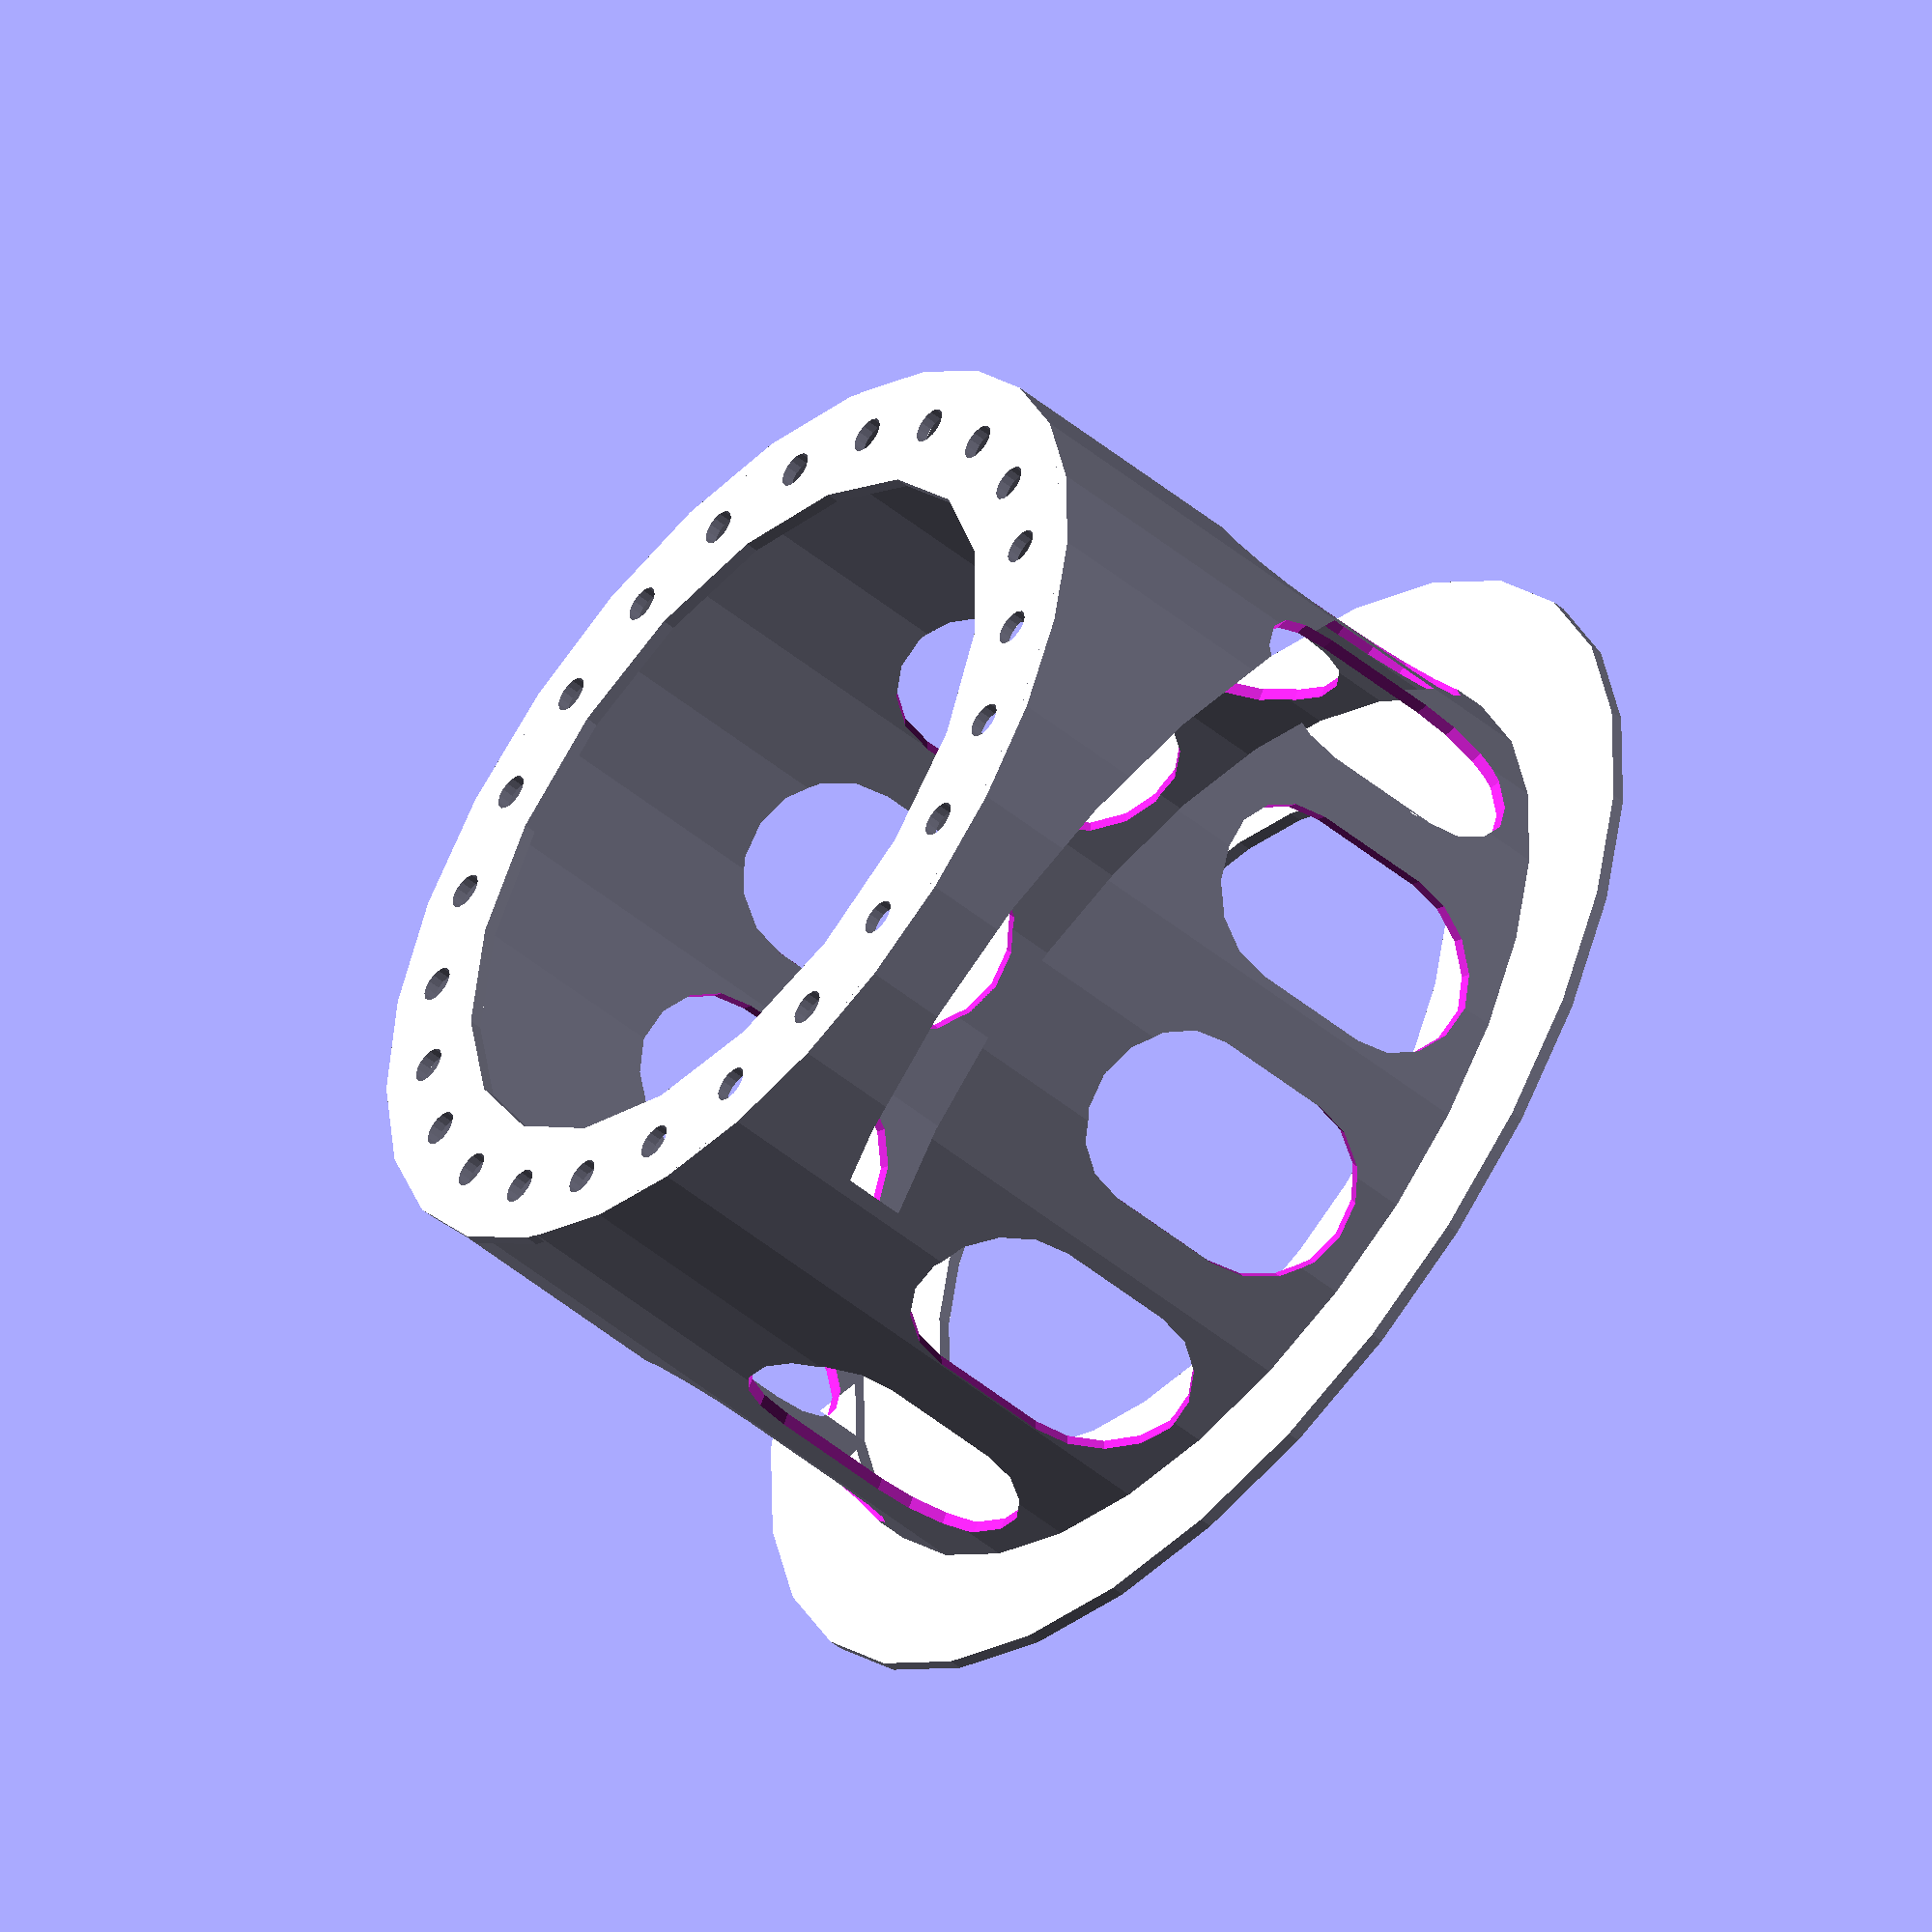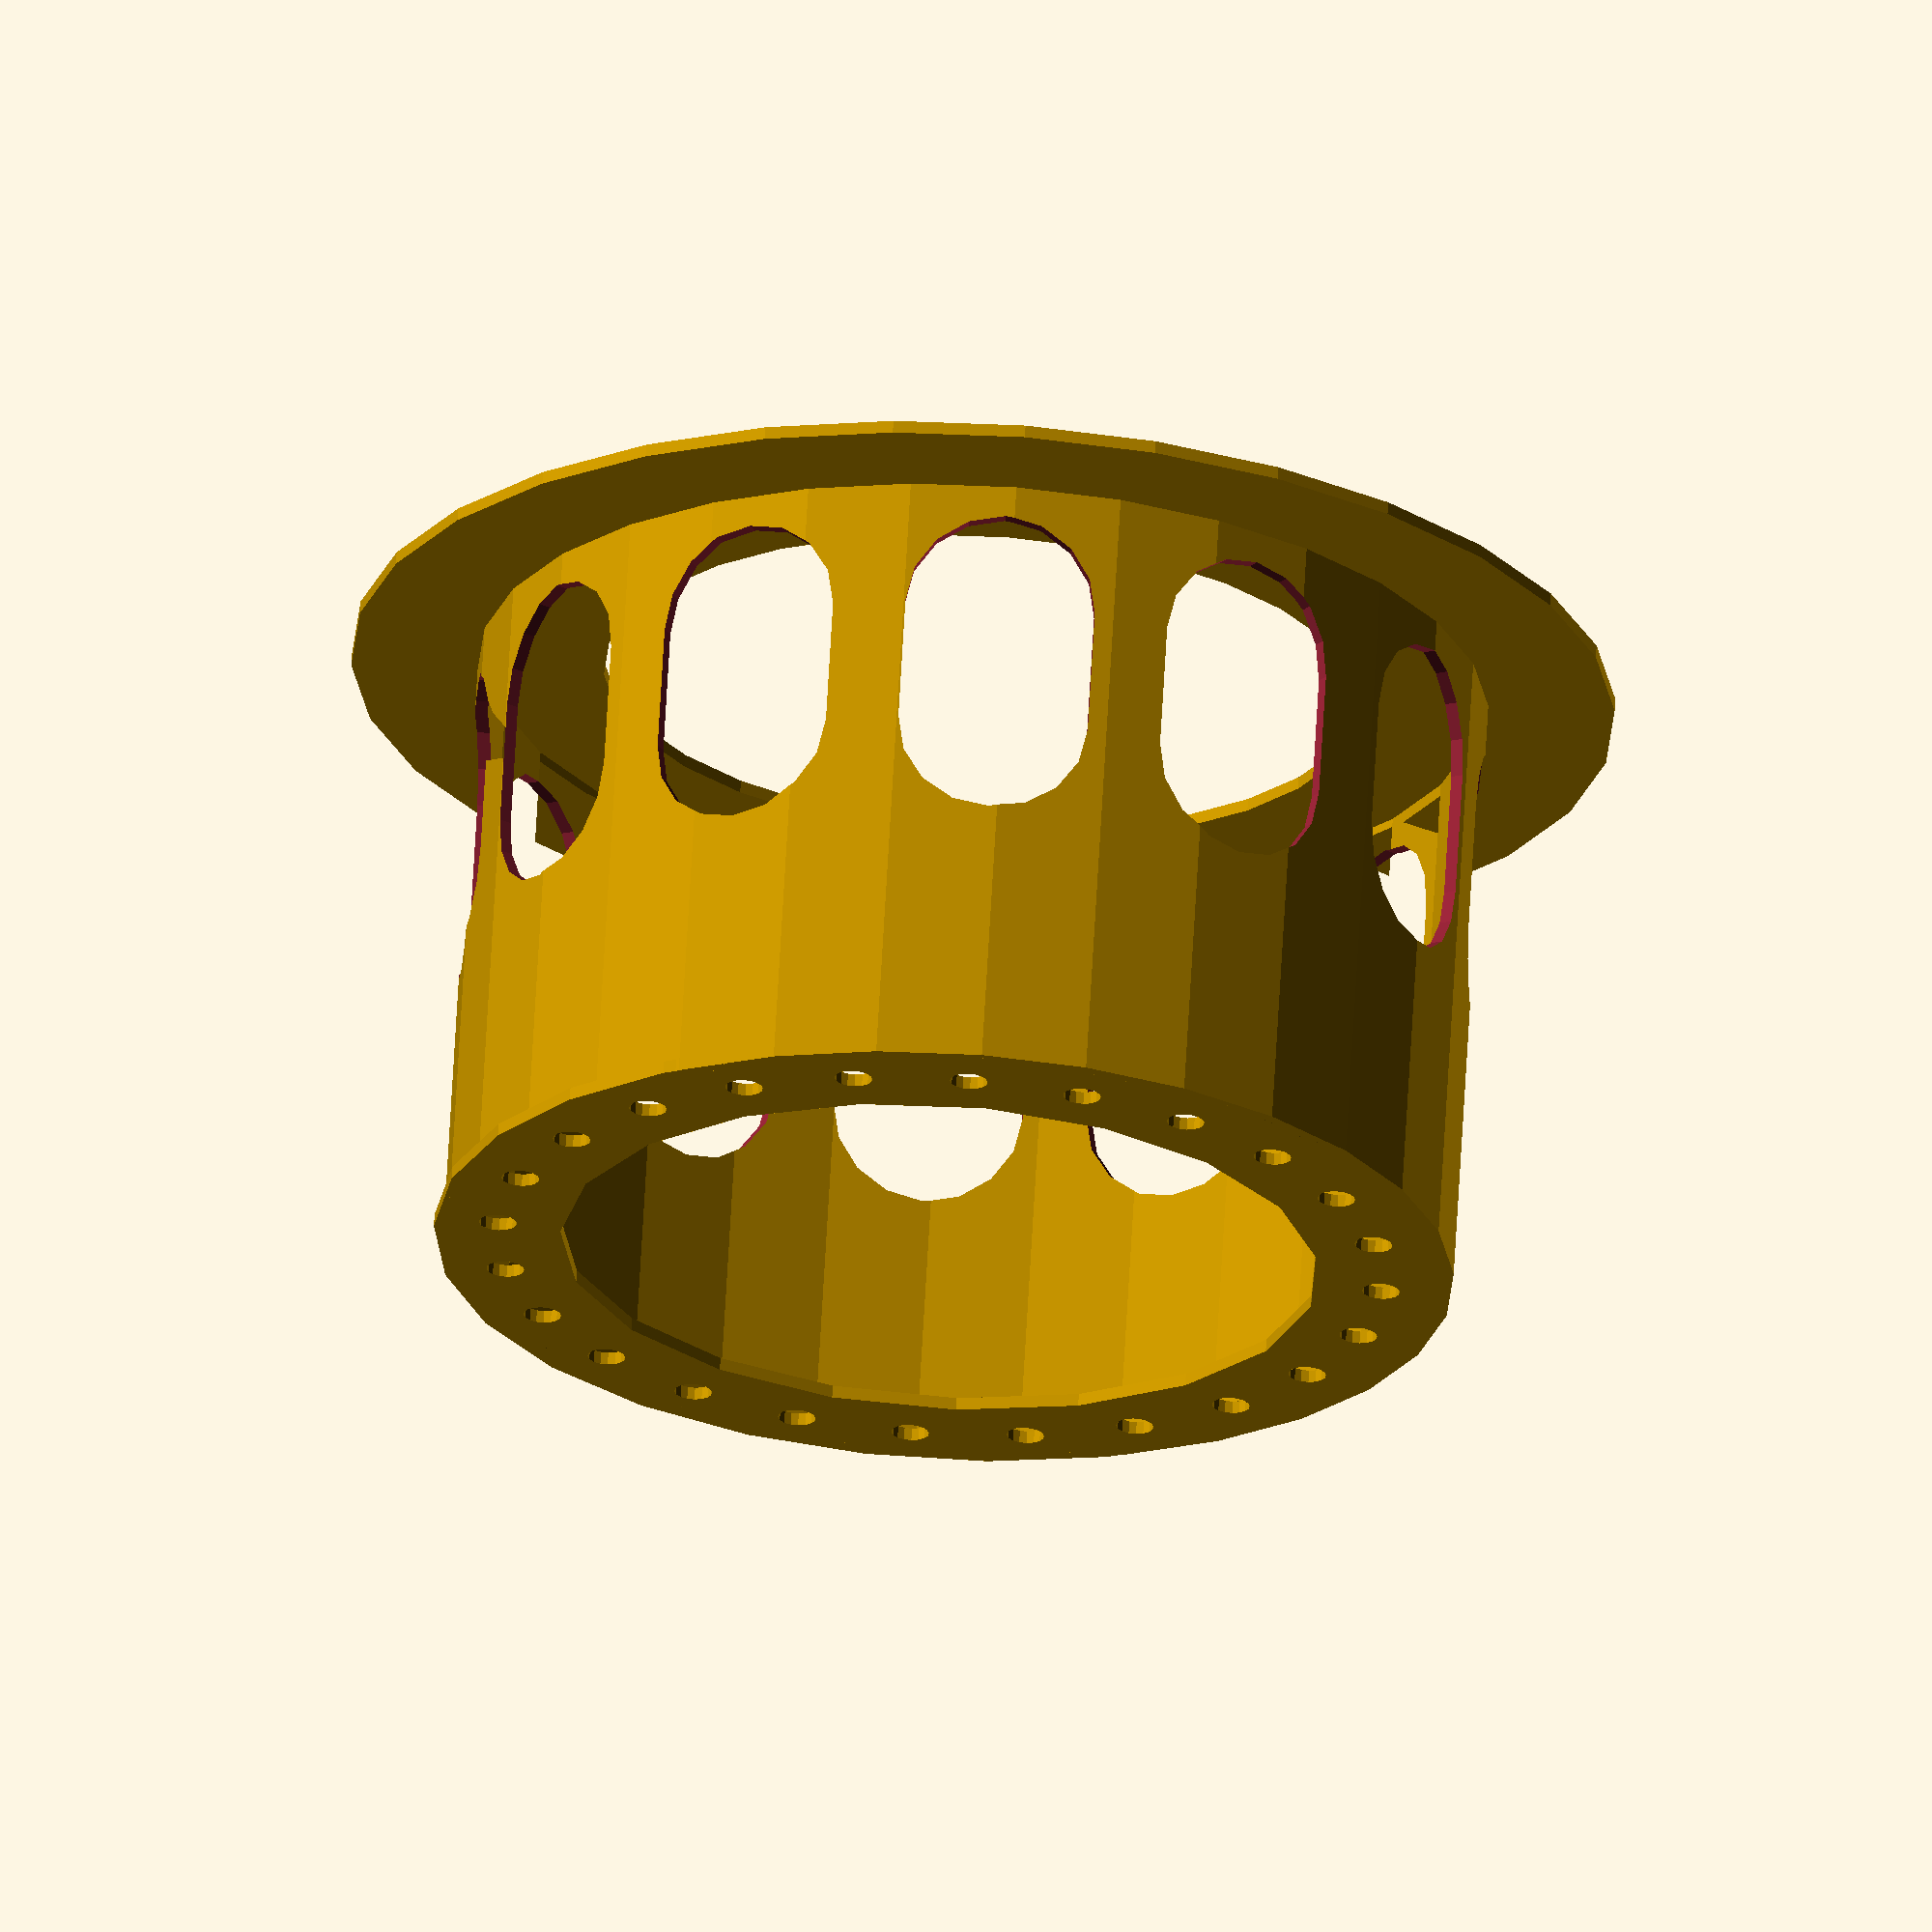
<openscad>
// Generated by Parametrix
ca_base_faceCut_0 = [ [ 100.0000, 0.0000 ],[ 100.0000, 2.0000 ],[ 80.0000, 2.0000 ],[ 80.0000, 100.0000 ],[ 78.0000, 100.0000 ],[ 78.0000, 2.0000 ],[ 60.0000, 2.0000 ],[ 60.0000, 0.0000 ],[ 100.0000, 0.0000 ] ];
cb_base_faceCut_0 = [  0, 1, 2, 3, 4, 5, 6, 7, 8 ];
a_base_faceCut = concat(ca_base_faceCut_0);
b_base_faceCut = [cb_base_faceCut_0];
ca_base_faceTop_0 = [ [ 80.0000, 0.0000 ],[ 77.6753, 19.1453 ],[ 70.8365, 37.1779 ],[ 59.8809, 53.0498 ],[ 45.4452, 65.8387 ],[ 28.3684, 74.8013 ],[ 9.6429, 79.4167 ],[ -9.6429, 79.4167 ],[ -28.3684, 74.8013 ],[ -45.4452, 65.8387 ],[ -59.8809, 53.0498 ],[ -70.8365, 37.1779 ],[ -77.6753, 19.1453 ],[ -80.0000, 0.0000 ],[ -77.6753, -19.1453 ],[ -70.8365, -37.1779 ],[ -59.8809, -53.0498 ],[ -45.4452, -65.8387 ],[ -28.3684, -74.8013 ],[ -9.6429, -79.4167 ],[ 9.6429, -79.4167 ],[ 28.3684, -74.8013 ],[ 45.4452, -65.8387 ],[ 59.8809, -53.0498 ],[ 70.8365, -37.1779 ],[ 77.6753, -19.1453 ],[ 80.0000, 0.0000 ] ];
cb_base_faceTop_0 = [  0, 1, 2, 3, 4, 5, 6, 7, 8, 9, 10, 11, 12, 13, 14, 15, 16, 17, 18, 19, 20, 21, 22, 23, 24, 25, 26 ];
ca_base_faceTop_1 = [ [ 60.0000, 0.0000 ],[ 56.7490, 19.4820 ],[ 47.3484, 36.8528 ],[ 32.8169, 50.2300 ],[ 14.7291, 58.1640 ],[ -4.9548, 59.7951 ],[ -24.1017, 54.9464 ],[ -40.6369, 44.1434 ],[ -52.7684, 28.5568 ],[ -59.1817, 9.8757 ],[ -59.1817, -9.8757 ],[ -52.7684, -28.5568 ],[ -40.6369, -44.1434 ],[ -24.1017, -54.9464 ],[ -4.9548, -59.7951 ],[ 14.7291, -58.1640 ],[ 32.8169, -50.2300 ],[ 47.3484, -36.8528 ],[ 56.7490, -19.4820 ],[ 60.0000, 0.0000 ] ];
cb_base_faceTop_1 = [  27, 28, 29, 30, 31, 32, 33, 34, 35, 36, 37, 38, 39, 40, 41, 42, 43, 44, 45, 46 ];
ca_base_faceTop_2 = [ [ 73.0000, 0.0000 ],[ 72.7716, 1.1481 ],[ 72.1213, 2.1213 ],[ 71.1481, 2.7716 ],[ 70.0000, 3.0000 ],[ 68.8519, 2.7716 ],[ 67.8787, 2.1213 ],[ 67.2284, 1.1481 ],[ 67.0000, 0.0000 ],[ 67.2284, -1.1481 ],[ 67.8787, -2.1213 ],[ 68.8519, -2.7716 ],[ 70.0000, -3.0000 ],[ 71.1481, -2.7716 ],[ 72.1213, -2.1213 ],[ 72.7716, -1.1481 ],[ 73.0000, 0.0000 ] ];
cb_base_faceTop_2 = [  47, 48, 49, 50, 51, 52, 53, 54, 55, 56, 57, 58, 59, 60, 61, 62, 63 ];
ca_base_faceTop_3 = [ [ 70.6148, 18.1173 ],[ 70.3864, 19.2654 ],[ 69.7361, 20.2387 ],[ 68.7629, 20.8890 ],[ 67.6148, 21.1173 ],[ 66.4668, 20.8890 ],[ 65.4935, 20.2387 ],[ 64.8432, 19.2654 ],[ 64.6148, 18.1173 ],[ 64.8432, 16.9693 ],[ 65.4935, 15.9960 ],[ 66.4668, 15.3457 ],[ 67.6148, 15.1173 ],[ 68.7629, 15.3457 ],[ 69.7361, 15.9960 ],[ 70.3864, 16.9693 ],[ 70.6148, 18.1173 ] ];
cb_base_faceTop_3 = [  64, 65, 66, 67, 68, 69, 70, 71, 72, 73, 74, 75, 76, 77, 78, 79, 80 ];
ca_base_faceTop_4 = [ [ 63.6218, 35.0000 ],[ 63.3934, 36.1481 ],[ 62.7431, 37.1213 ],[ 61.7698, 37.7716 ],[ 60.6218, 38.0000 ],[ 59.4737, 37.7716 ],[ 58.5005, 37.1213 ],[ 57.8501, 36.1481 ],[ 57.6218, 35.0000 ],[ 57.8501, 33.8519 ],[ 58.5005, 32.8787 ],[ 59.4737, 32.2284 ],[ 60.6218, 32.0000 ],[ 61.7698, 32.2284 ],[ 62.7431, 32.8787 ],[ 63.3934, 33.8519 ],[ 63.6218, 35.0000 ] ];
cb_base_faceTop_4 = [  81, 82, 83, 84, 85, 86, 87, 88, 89, 90, 91, 92, 93, 94, 95, 96, 97 ];
ca_base_faceTop_5 = [ [ 52.4975, 49.4975 ],[ 52.2691, 50.6455 ],[ 51.6188, 51.6188 ],[ 50.6455, 52.2691 ],[ 49.4975, 52.4975 ],[ 48.3494, 52.2691 ],[ 47.3762, 51.6188 ],[ 46.7258, 50.6455 ],[ 46.4975, 49.4975 ],[ 46.7258, 48.3494 ],[ 47.3762, 47.3762 ],[ 48.3494, 46.7258 ],[ 49.4975, 46.4975 ],[ 50.6455, 46.7258 ],[ 51.6188, 47.3762 ],[ 52.2691, 48.3494 ],[ 52.4975, 49.4975 ] ];
cb_base_faceTop_5 = [  98, 99, 100, 101, 102, 103, 104, 105, 106, 107, 108, 109, 110, 111, 112, 113, 114 ];
ca_base_faceTop_6 = [ [ 38.0000, 60.6218 ],[ 37.7716, 61.7698 ],[ 37.1213, 62.7431 ],[ 36.1481, 63.3934 ],[ 35.0000, 63.6218 ],[ 33.8519, 63.3934 ],[ 32.8787, 62.7431 ],[ 32.2284, 61.7698 ],[ 32.0000, 60.6218 ],[ 32.2284, 59.4737 ],[ 32.8787, 58.5005 ],[ 33.8519, 57.8501 ],[ 35.0000, 57.6218 ],[ 36.1481, 57.8501 ],[ 37.1213, 58.5005 ],[ 37.7716, 59.4737 ],[ 38.0000, 60.6218 ] ];
cb_base_faceTop_6 = [  115, 116, 117, 118, 119, 120, 121, 122, 123, 124, 125, 126, 127, 128, 129, 130, 131 ];
ca_base_faceTop_7 = [ [ 21.1173, 67.6148 ],[ 20.8890, 68.7629 ],[ 20.2387, 69.7361 ],[ 19.2654, 70.3864 ],[ 18.1173, 70.6148 ],[ 16.9693, 70.3864 ],[ 15.9960, 69.7361 ],[ 15.3457, 68.7629 ],[ 15.1173, 67.6148 ],[ 15.3457, 66.4668 ],[ 15.9960, 65.4935 ],[ 16.9693, 64.8432 ],[ 18.1173, 64.6148 ],[ 19.2654, 64.8432 ],[ 20.2387, 65.4935 ],[ 20.8890, 66.4668 ],[ 21.1173, 67.6148 ] ];
cb_base_faceTop_7 = [  132, 133, 134, 135, 136, 137, 138, 139, 140, 141, 142, 143, 144, 145, 146, 147, 148 ];
ca_base_faceTop_8 = [ [ 3.0000, 70.0000 ],[ 2.7716, 71.1481 ],[ 2.1213, 72.1213 ],[ 1.1481, 72.7716 ],[ 0.0000, 73.0000 ],[ -1.1481, 72.7716 ],[ -2.1213, 72.1213 ],[ -2.7716, 71.1481 ],[ -3.0000, 70.0000 ],[ -2.7716, 68.8519 ],[ -2.1213, 67.8787 ],[ -1.1481, 67.2284 ],[ 0.0000, 67.0000 ],[ 1.1481, 67.2284 ],[ 2.1213, 67.8787 ],[ 2.7716, 68.8519 ],[ 3.0000, 70.0000 ] ];
cb_base_faceTop_8 = [  149, 150, 151, 152, 153, 154, 155, 156, 157, 158, 159, 160, 161, 162, 163, 164, 165 ];
ca_base_faceTop_9 = [ [ -15.1173, 67.6148 ],[ -15.3457, 68.7629 ],[ -15.9960, 69.7361 ],[ -16.9693, 70.3864 ],[ -18.1173, 70.6148 ],[ -19.2654, 70.3864 ],[ -20.2387, 69.7361 ],[ -20.8890, 68.7629 ],[ -21.1173, 67.6148 ],[ -20.8890, 66.4668 ],[ -20.2387, 65.4935 ],[ -19.2654, 64.8432 ],[ -18.1173, 64.6148 ],[ -16.9693, 64.8432 ],[ -15.9960, 65.4935 ],[ -15.3457, 66.4668 ],[ -15.1173, 67.6148 ] ];
cb_base_faceTop_9 = [  166, 167, 168, 169, 170, 171, 172, 173, 174, 175, 176, 177, 178, 179, 180, 181, 182 ];
ca_base_faceTop_10 = [ [ -32.0000, 60.6218 ],[ -32.2284, 61.7698 ],[ -32.8787, 62.7431 ],[ -33.8519, 63.3934 ],[ -35.0000, 63.6218 ],[ -36.1481, 63.3934 ],[ -37.1213, 62.7431 ],[ -37.7716, 61.7698 ],[ -38.0000, 60.6218 ],[ -37.7716, 59.4737 ],[ -37.1213, 58.5005 ],[ -36.1481, 57.8501 ],[ -35.0000, 57.6218 ],[ -33.8519, 57.8501 ],[ -32.8787, 58.5005 ],[ -32.2284, 59.4737 ],[ -32.0000, 60.6218 ] ];
cb_base_faceTop_10 = [  183, 184, 185, 186, 187, 188, 189, 190, 191, 192, 193, 194, 195, 196, 197, 198, 199 ];
ca_base_faceTop_11 = [ [ -46.4975, 49.4975 ],[ -46.7258, 50.6455 ],[ -47.3762, 51.6188 ],[ -48.3494, 52.2691 ],[ -49.4975, 52.4975 ],[ -50.6455, 52.2691 ],[ -51.6188, 51.6188 ],[ -52.2691, 50.6455 ],[ -52.4975, 49.4975 ],[ -52.2691, 48.3494 ],[ -51.6188, 47.3762 ],[ -50.6455, 46.7258 ],[ -49.4975, 46.4975 ],[ -48.3494, 46.7258 ],[ -47.3762, 47.3762 ],[ -46.7258, 48.3494 ],[ -46.4975, 49.4975 ] ];
cb_base_faceTop_11 = [  200, 201, 202, 203, 204, 205, 206, 207, 208, 209, 210, 211, 212, 213, 214, 215, 216 ];
ca_base_faceTop_12 = [ [ -57.6218, 35.0000 ],[ -57.8501, 36.1481 ],[ -58.5005, 37.1213 ],[ -59.4737, 37.7716 ],[ -60.6218, 38.0000 ],[ -61.7698, 37.7716 ],[ -62.7431, 37.1213 ],[ -63.3934, 36.1481 ],[ -63.6218, 35.0000 ],[ -63.3934, 33.8519 ],[ -62.7431, 32.8787 ],[ -61.7698, 32.2284 ],[ -60.6218, 32.0000 ],[ -59.4737, 32.2284 ],[ -58.5005, 32.8787 ],[ -57.8501, 33.8519 ],[ -57.6218, 35.0000 ] ];
cb_base_faceTop_12 = [  217, 218, 219, 220, 221, 222, 223, 224, 225, 226, 227, 228, 229, 230, 231, 232, 233 ];
ca_base_faceTop_13 = [ [ -64.6148, 18.1173 ],[ -64.8432, 19.2654 ],[ -65.4935, 20.2387 ],[ -66.4668, 20.8890 ],[ -67.6148, 21.1173 ],[ -68.7629, 20.8890 ],[ -69.7361, 20.2387 ],[ -70.3864, 19.2654 ],[ -70.6148, 18.1173 ],[ -70.3864, 16.9693 ],[ -69.7361, 15.9960 ],[ -68.7629, 15.3457 ],[ -67.6148, 15.1173 ],[ -66.4668, 15.3457 ],[ -65.4935, 15.9960 ],[ -64.8432, 16.9693 ],[ -64.6148, 18.1173 ] ];
cb_base_faceTop_13 = [  234, 235, 236, 237, 238, 239, 240, 241, 242, 243, 244, 245, 246, 247, 248, 249, 250 ];
ca_base_faceTop_14 = [ [ -67.0000, 0.0000 ],[ -67.2284, 1.1481 ],[ -67.8787, 2.1213 ],[ -68.8519, 2.7716 ],[ -70.0000, 3.0000 ],[ -71.1481, 2.7716 ],[ -72.1213, 2.1213 ],[ -72.7716, 1.1481 ],[ -73.0000, 0.0000 ],[ -72.7716, -1.1481 ],[ -72.1213, -2.1213 ],[ -71.1481, -2.7716 ],[ -70.0000, -3.0000 ],[ -68.8519, -2.7716 ],[ -67.8787, -2.1213 ],[ -67.2284, -1.1481 ],[ -67.0000, 0.0000 ] ];
cb_base_faceTop_14 = [  251, 252, 253, 254, 255, 256, 257, 258, 259, 260, 261, 262, 263, 264, 265, 266, 267 ];
ca_base_faceTop_15 = [ [ -64.6148, -18.1173 ],[ -64.8432, -16.9693 ],[ -65.4935, -15.9960 ],[ -66.4668, -15.3457 ],[ -67.6148, -15.1173 ],[ -68.7629, -15.3457 ],[ -69.7361, -15.9960 ],[ -70.3864, -16.9693 ],[ -70.6148, -18.1173 ],[ -70.3864, -19.2654 ],[ -69.7361, -20.2387 ],[ -68.7629, -20.8890 ],[ -67.6148, -21.1173 ],[ -66.4668, -20.8890 ],[ -65.4935, -20.2387 ],[ -64.8432, -19.2654 ],[ -64.6148, -18.1173 ] ];
cb_base_faceTop_15 = [  268, 269, 270, 271, 272, 273, 274, 275, 276, 277, 278, 279, 280, 281, 282, 283, 284 ];
ca_base_faceTop_16 = [ [ -57.6218, -35.0000 ],[ -57.8501, -33.8519 ],[ -58.5005, -32.8787 ],[ -59.4737, -32.2284 ],[ -60.6218, -32.0000 ],[ -61.7698, -32.2284 ],[ -62.7431, -32.8787 ],[ -63.3934, -33.8519 ],[ -63.6218, -35.0000 ],[ -63.3934, -36.1481 ],[ -62.7431, -37.1213 ],[ -61.7698, -37.7716 ],[ -60.6218, -38.0000 ],[ -59.4737, -37.7716 ],[ -58.5005, -37.1213 ],[ -57.8501, -36.1481 ],[ -57.6218, -35.0000 ] ];
cb_base_faceTop_16 = [  285, 286, 287, 288, 289, 290, 291, 292, 293, 294, 295, 296, 297, 298, 299, 300, 301 ];
ca_base_faceTop_17 = [ [ -46.4975, -49.4975 ],[ -46.7258, -48.3494 ],[ -47.3762, -47.3762 ],[ -48.3494, -46.7258 ],[ -49.4975, -46.4975 ],[ -50.6455, -46.7258 ],[ -51.6188, -47.3762 ],[ -52.2691, -48.3494 ],[ -52.4975, -49.4975 ],[ -52.2691, -50.6455 ],[ -51.6188, -51.6188 ],[ -50.6455, -52.2691 ],[ -49.4975, -52.4975 ],[ -48.3494, -52.2691 ],[ -47.3762, -51.6188 ],[ -46.7258, -50.6455 ],[ -46.4975, -49.4975 ] ];
cb_base_faceTop_17 = [  302, 303, 304, 305, 306, 307, 308, 309, 310, 311, 312, 313, 314, 315, 316, 317, 318 ];
ca_base_faceTop_18 = [ [ -32.0000, -60.6218 ],[ -32.2284, -59.4737 ],[ -32.8787, -58.5005 ],[ -33.8519, -57.8501 ],[ -35.0000, -57.6218 ],[ -36.1481, -57.8501 ],[ -37.1213, -58.5005 ],[ -37.7716, -59.4737 ],[ -38.0000, -60.6218 ],[ -37.7716, -61.7698 ],[ -37.1213, -62.7431 ],[ -36.1481, -63.3934 ],[ -35.0000, -63.6218 ],[ -33.8519, -63.3934 ],[ -32.8787, -62.7431 ],[ -32.2284, -61.7698 ],[ -32.0000, -60.6218 ] ];
cb_base_faceTop_18 = [  319, 320, 321, 322, 323, 324, 325, 326, 327, 328, 329, 330, 331, 332, 333, 334, 335 ];
ca_base_faceTop_19 = [ [ -15.1173, -67.6148 ],[ -15.3457, -66.4668 ],[ -15.9960, -65.4935 ],[ -16.9693, -64.8432 ],[ -18.1173, -64.6148 ],[ -19.2654, -64.8432 ],[ -20.2387, -65.4935 ],[ -20.8890, -66.4668 ],[ -21.1173, -67.6148 ],[ -20.8890, -68.7629 ],[ -20.2387, -69.7361 ],[ -19.2654, -70.3864 ],[ -18.1173, -70.6148 ],[ -16.9693, -70.3864 ],[ -15.9960, -69.7361 ],[ -15.3457, -68.7629 ],[ -15.1173, -67.6148 ] ];
cb_base_faceTop_19 = [  336, 337, 338, 339, 340, 341, 342, 343, 344, 345, 346, 347, 348, 349, 350, 351, 352 ];
ca_base_faceTop_20 = [ [ 3.0000, -70.0000 ],[ 2.7716, -68.8519 ],[ 2.1213, -67.8787 ],[ 1.1481, -67.2284 ],[ -0.0000, -67.0000 ],[ -1.1481, -67.2284 ],[ -2.1213, -67.8787 ],[ -2.7716, -68.8519 ],[ -3.0000, -70.0000 ],[ -2.7716, -71.1481 ],[ -2.1213, -72.1213 ],[ -1.1481, -72.7716 ],[ -0.0000, -73.0000 ],[ 1.1481, -72.7716 ],[ 2.1213, -72.1213 ],[ 2.7716, -71.1481 ],[ 3.0000, -70.0000 ] ];
cb_base_faceTop_20 = [  353, 354, 355, 356, 357, 358, 359, 360, 361, 362, 363, 364, 365, 366, 367, 368, 369 ];
ca_base_faceTop_21 = [ [ 21.1173, -67.6148 ],[ 20.8890, -66.4668 ],[ 20.2387, -65.4935 ],[ 19.2654, -64.8432 ],[ 18.1173, -64.6148 ],[ 16.9693, -64.8432 ],[ 15.9960, -65.4935 ],[ 15.3457, -66.4668 ],[ 15.1173, -67.6148 ],[ 15.3457, -68.7629 ],[ 15.9960, -69.7361 ],[ 16.9693, -70.3864 ],[ 18.1173, -70.6148 ],[ 19.2654, -70.3864 ],[ 20.2387, -69.7361 ],[ 20.8890, -68.7629 ],[ 21.1173, -67.6148 ] ];
cb_base_faceTop_21 = [  370, 371, 372, 373, 374, 375, 376, 377, 378, 379, 380, 381, 382, 383, 384, 385, 386 ];
ca_base_faceTop_22 = [ [ 38.0000, -60.6218 ],[ 37.7716, -59.4737 ],[ 37.1213, -58.5005 ],[ 36.1481, -57.8501 ],[ 35.0000, -57.6218 ],[ 33.8519, -57.8501 ],[ 32.8787, -58.5005 ],[ 32.2284, -59.4737 ],[ 32.0000, -60.6218 ],[ 32.2284, -61.7698 ],[ 32.8787, -62.7431 ],[ 33.8519, -63.3934 ],[ 35.0000, -63.6218 ],[ 36.1481, -63.3934 ],[ 37.1213, -62.7431 ],[ 37.7716, -61.7698 ],[ 38.0000, -60.6218 ] ];
cb_base_faceTop_22 = [  387, 388, 389, 390, 391, 392, 393, 394, 395, 396, 397, 398, 399, 400, 401, 402, 403 ];
ca_base_faceTop_23 = [ [ 52.4975, -49.4975 ],[ 52.2691, -48.3494 ],[ 51.6188, -47.3762 ],[ 50.6455, -46.7258 ],[ 49.4975, -46.4975 ],[ 48.3494, -46.7258 ],[ 47.3762, -47.3762 ],[ 46.7258, -48.3494 ],[ 46.4975, -49.4975 ],[ 46.7258, -50.6455 ],[ 47.3762, -51.6188 ],[ 48.3494, -52.2691 ],[ 49.4975, -52.4975 ],[ 50.6455, -52.2691 ],[ 51.6188, -51.6188 ],[ 52.2691, -50.6455 ],[ 52.4975, -49.4975 ] ];
cb_base_faceTop_23 = [  404, 405, 406, 407, 408, 409, 410, 411, 412, 413, 414, 415, 416, 417, 418, 419, 420 ];
ca_base_faceTop_24 = [ [ 63.6218, -35.0000 ],[ 63.3934, -33.8519 ],[ 62.7431, -32.8787 ],[ 61.7698, -32.2284 ],[ 60.6218, -32.0000 ],[ 59.4737, -32.2284 ],[ 58.5005, -32.8787 ],[ 57.8501, -33.8519 ],[ 57.6218, -35.0000 ],[ 57.8501, -36.1481 ],[ 58.5005, -37.1213 ],[ 59.4737, -37.7716 ],[ 60.6218, -38.0000 ],[ 61.7698, -37.7716 ],[ 62.7431, -37.1213 ],[ 63.3934, -36.1481 ],[ 63.6218, -35.0000 ] ];
cb_base_faceTop_24 = [  421, 422, 423, 424, 425, 426, 427, 428, 429, 430, 431, 432, 433, 434, 435, 436, 437 ];
ca_base_faceTop_25 = [ [ 70.6148, -18.1173 ],[ 70.3864, -16.9693 ],[ 69.7361, -15.9960 ],[ 68.7629, -15.3457 ],[ 67.6148, -15.1173 ],[ 66.4668, -15.3457 ],[ 65.4935, -15.9960 ],[ 64.8432, -16.9693 ],[ 64.6148, -18.1173 ],[ 64.8432, -19.2654 ],[ 65.4935, -20.2387 ],[ 66.4668, -20.8890 ],[ 67.6148, -21.1173 ],[ 68.7629, -20.8890 ],[ 69.7361, -20.2387 ],[ 70.3864, -19.2654 ],[ 70.6148, -18.1173 ] ];
cb_base_faceTop_25 = [  438, 439, 440, 441, 442, 443, 444, 445, 446, 447, 448, 449, 450, 451, 452, 453, 454 ];
a_base_faceTop = concat(ca_base_faceTop_0, ca_base_faceTop_1, ca_base_faceTop_2, ca_base_faceTop_3, ca_base_faceTop_4, ca_base_faceTop_5, ca_base_faceTop_6, ca_base_faceTop_7, ca_base_faceTop_8, ca_base_faceTop_9, ca_base_faceTop_10, ca_base_faceTop_11, ca_base_faceTop_12, ca_base_faceTop_13, ca_base_faceTop_14, ca_base_faceTop_15, ca_base_faceTop_16, ca_base_faceTop_17, ca_base_faceTop_18, ca_base_faceTop_19, ca_base_faceTop_20, ca_base_faceTop_21, ca_base_faceTop_22, ca_base_faceTop_23, ca_base_faceTop_24, ca_base_faceTop_25);
b_base_faceTop = [cb_base_faceTop_0, cb_base_faceTop_1, cb_base_faceTop_2, cb_base_faceTop_3, cb_base_faceTop_4, cb_base_faceTop_5, cb_base_faceTop_6, cb_base_faceTop_7, cb_base_faceTop_8, cb_base_faceTop_9, cb_base_faceTop_10, cb_base_faceTop_11, cb_base_faceTop_12, cb_base_faceTop_13, cb_base_faceTop_14, cb_base_faceTop_15, cb_base_faceTop_16, cb_base_faceTop_17, cb_base_faceTop_18, cb_base_faceTop_19, cb_base_faceTop_20, cb_base_faceTop_21, cb_base_faceTop_22, cb_base_faceTop_23, cb_base_faceTop_24, cb_base_faceTop_25];
ca_base_faceHollow_0 = [ [ 15.0000, 22.0000 ],[ 15.0000, 42.0000 ],[ 13.8582, 47.7403 ],[ 10.6066, 52.6066 ],[ 5.7403, 55.8582 ],[ 0.0000, 57.0000 ],[ -5.7403, 55.8582 ],[ -10.6066, 52.6066 ],[ -13.8582, 47.7403 ],[ -15.0000, 42.0000 ],[ -15.0000, 22.0000 ],[ -13.8582, 16.2597 ],[ -10.6066, 11.3934 ],[ -5.7403, 8.1418 ],[ -0.0000, 7.0000 ],[ 5.7403, 8.1418 ],[ 10.6066, 11.3934 ],[ 13.8582, 16.2597 ],[ 15.0000, 22.0000 ] ];
cb_base_faceHollow_0 = [  0, 1, 2, 3, 4, 5, 6, 7, 8, 9, 10, 11, 12, 13, 14, 15, 16, 17, 18 ];
a_base_faceHollow = concat(ca_base_faceHollow_0);
b_base_faceHollow = [cb_base_faceHollow_0];

module subpax_base_cut () {
	translate( [ 1.5707963267948966, 0, 0 ])
		rotate( [ 0, 0, 0 ])
			   rotate_extrude() polygon(a_base_faceCut, b_base_faceCut);
}

module subpax_base_top () {
	translate( [ 0, 0, 98 ])
		rotate( [ 0, 0, 0 ])
			   linear_extrude(height = 2) polygon(a_base_faceTop, b_base_faceTop);
}

module subpax_base_hollow_0 () {
	translate( [ 0, 0, 0 ])
		rotate( [ 90, 0, 0 ])
			   linear_extrude(height = 102) polygon(a_base_faceHollow, b_base_faceHollow);
}

module subpax_base_hollow_1 () {
	translate( [ 0, 0, 0 ])
		rotate( [ 90, 0, 29.999999999999996 ])
			   linear_extrude(height = 102) polygon(a_base_faceHollow, b_base_faceHollow);
}

module subpax_base_hollow_2 () {
	translate( [ 0, 0, 0 ])
		rotate( [ 90, 0, 59.99999999999999 ])
			   linear_extrude(height = 102) polygon(a_base_faceHollow, b_base_faceHollow);
}

module subpax_base_hollow_3 () {
	translate( [ 0, 0, 0 ])
		rotate( [ 90, 0, 90 ])
			   linear_extrude(height = 102) polygon(a_base_faceHollow, b_base_faceHollow);
}

module subpax_base_hollow_4 () {
	translate( [ 0, 0, 0 ])
		rotate( [ 90, 0, 119.99999999999999 ])
			   linear_extrude(height = 102) polygon(a_base_faceHollow, b_base_faceHollow);
}

module subpax_base_hollow_5 () {
	translate( [ 0, 0, 0 ])
		rotate( [ 90, 0, 149.99999999999997 ])
			   linear_extrude(height = 102) polygon(a_base_faceHollow, b_base_faceHollow);
}

module subpax_base_hollow_6 () {
	translate( [ 0, 0, 0 ])
		rotate( [ 90, 0, 180 ])
			   linear_extrude(height = 102) polygon(a_base_faceHollow, b_base_faceHollow);
}

module subpax_base_hollow_7 () {
	translate( [ 0, 0, 0 ])
		rotate( [ 90, 0, 210 ])
			   linear_extrude(height = 102) polygon(a_base_faceHollow, b_base_faceHollow);
}

module subpax_base_hollow_8 () {
	translate( [ 0, 0, 0 ])
		rotate( [ 90, 0, 239.99999999999997 ])
			   linear_extrude(height = 102) polygon(a_base_faceHollow, b_base_faceHollow);
}

module subpax_base_hollow_9 () {
	translate( [ 0, 0, 0 ])
		rotate( [ 90, 0, 270 ])
			   linear_extrude(height = 102) polygon(a_base_faceHollow, b_base_faceHollow);
}

module subpax_base_hollow_10 () {
	translate( [ 0, 0, 0 ])
		rotate( [ 90, 0, 299.99999999999994 ])
			   linear_extrude(height = 102) polygon(a_base_faceHollow, b_base_faceHollow);
}

module subpax_base_hollow_11 () {
	translate( [ 0, 0, 0 ])
		rotate( [ 90, 0, 330 ])
			   linear_extrude(height = 102) polygon(a_base_faceHollow, b_base_faceHollow);
}

module ipax_base_hollows () {
	union () {
		subpax_base_hollow_0();
subpax_base_hollow_1();
subpax_base_hollow_2();
subpax_base_hollow_3();
subpax_base_hollow_4();
subpax_base_hollow_5();
subpax_base_hollow_6();
subpax_base_hollow_7();
subpax_base_hollow_8();
subpax_base_hollow_9();
subpax_base_hollow_10();
subpax_base_hollow_11();
	}
}

module ipax_base_cylinder () {
	difference () {
		subpax_base_cut();
ipax_base_hollows();
	}
}

module pax_base () {
	union () {
		ipax_base_cylinder();
subpax_base_top();
	}
}

pax_base();

</openscad>
<views>
elev=50.2 azim=28.8 roll=48.1 proj=o view=solid
elev=113.6 azim=153.8 roll=176.8 proj=o view=solid
</views>
